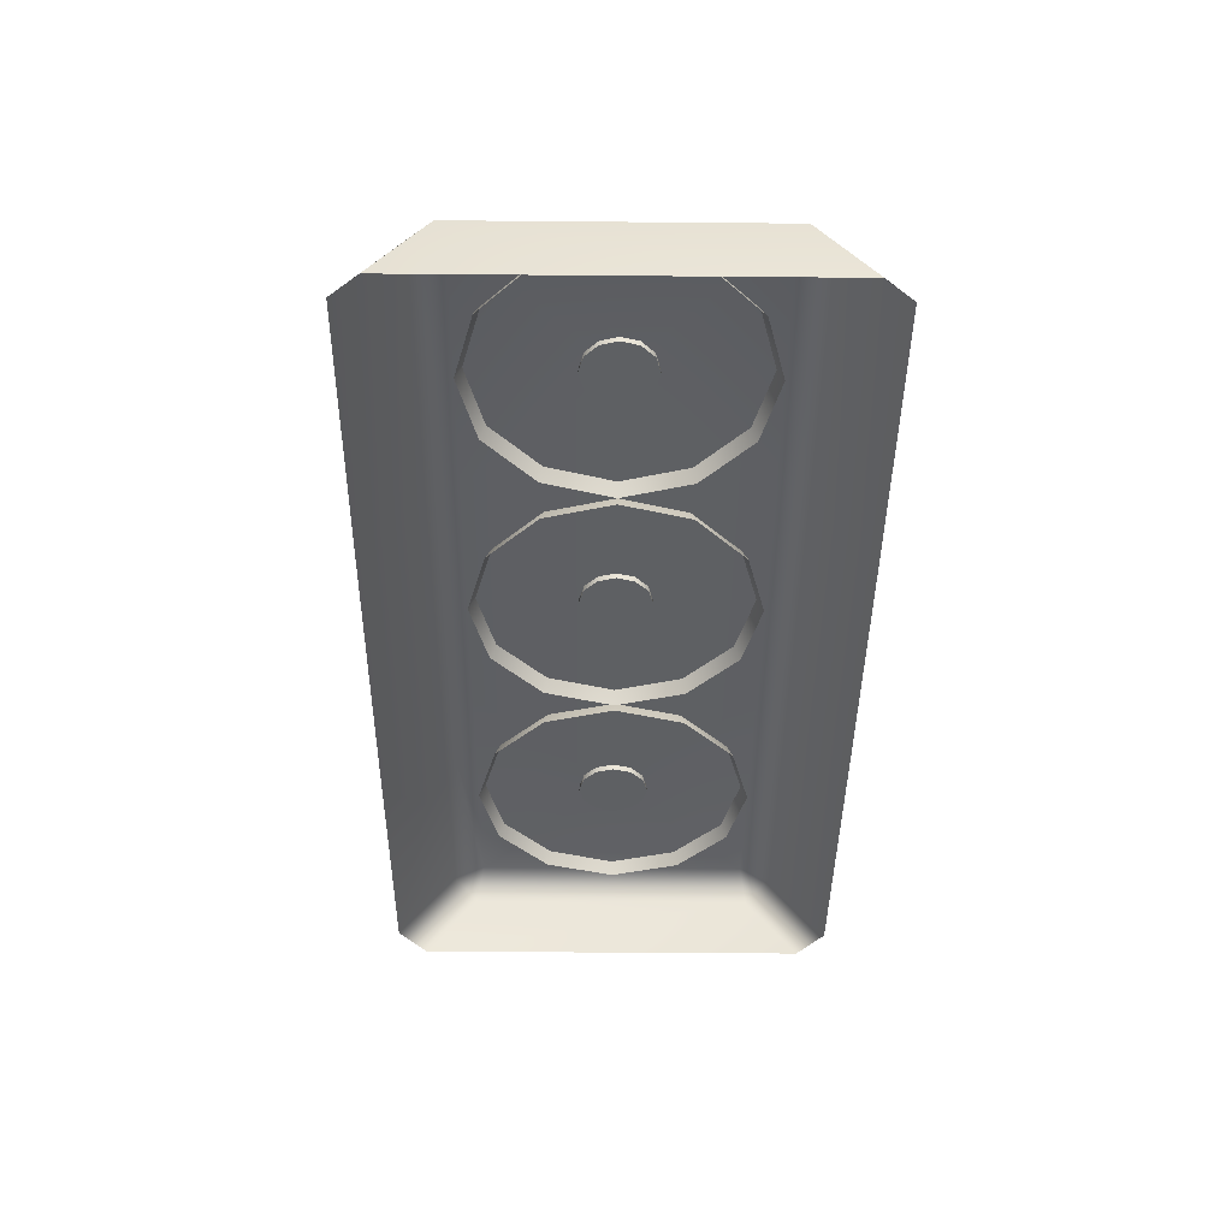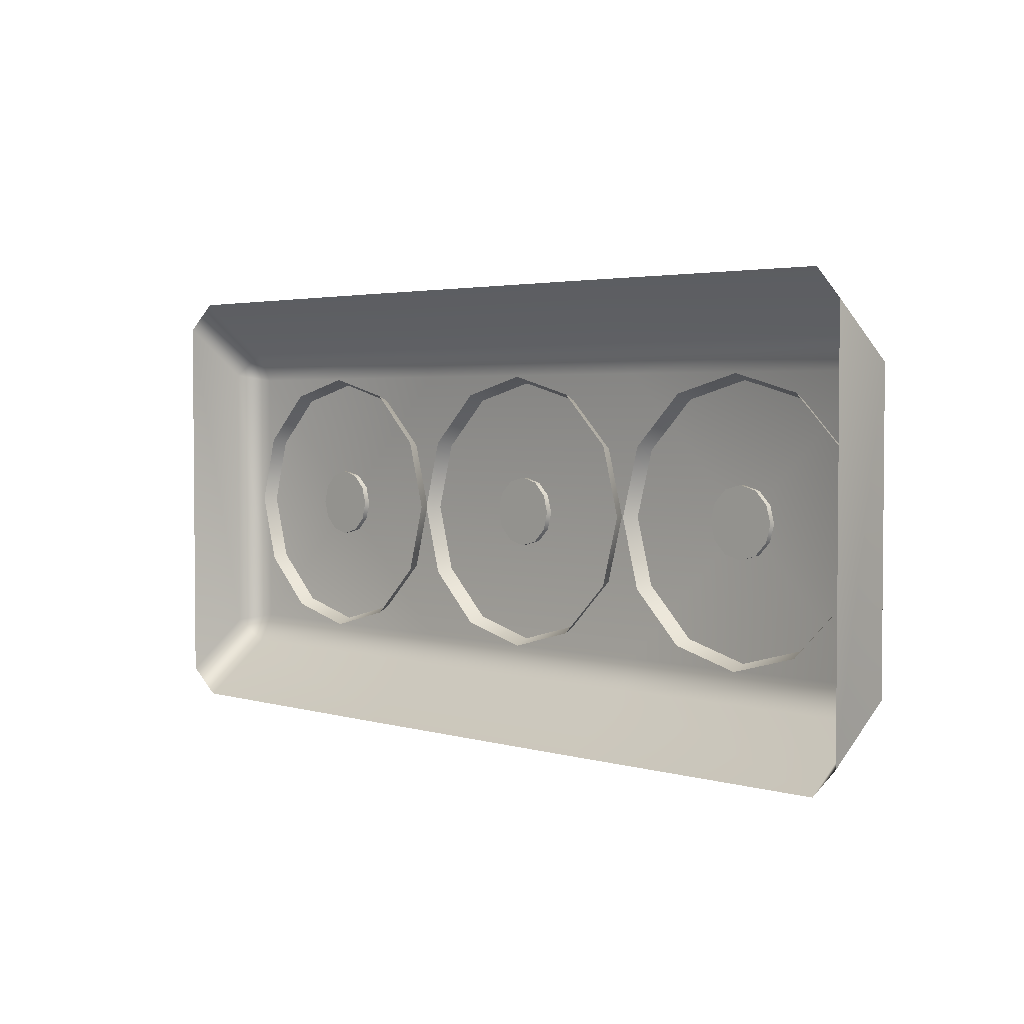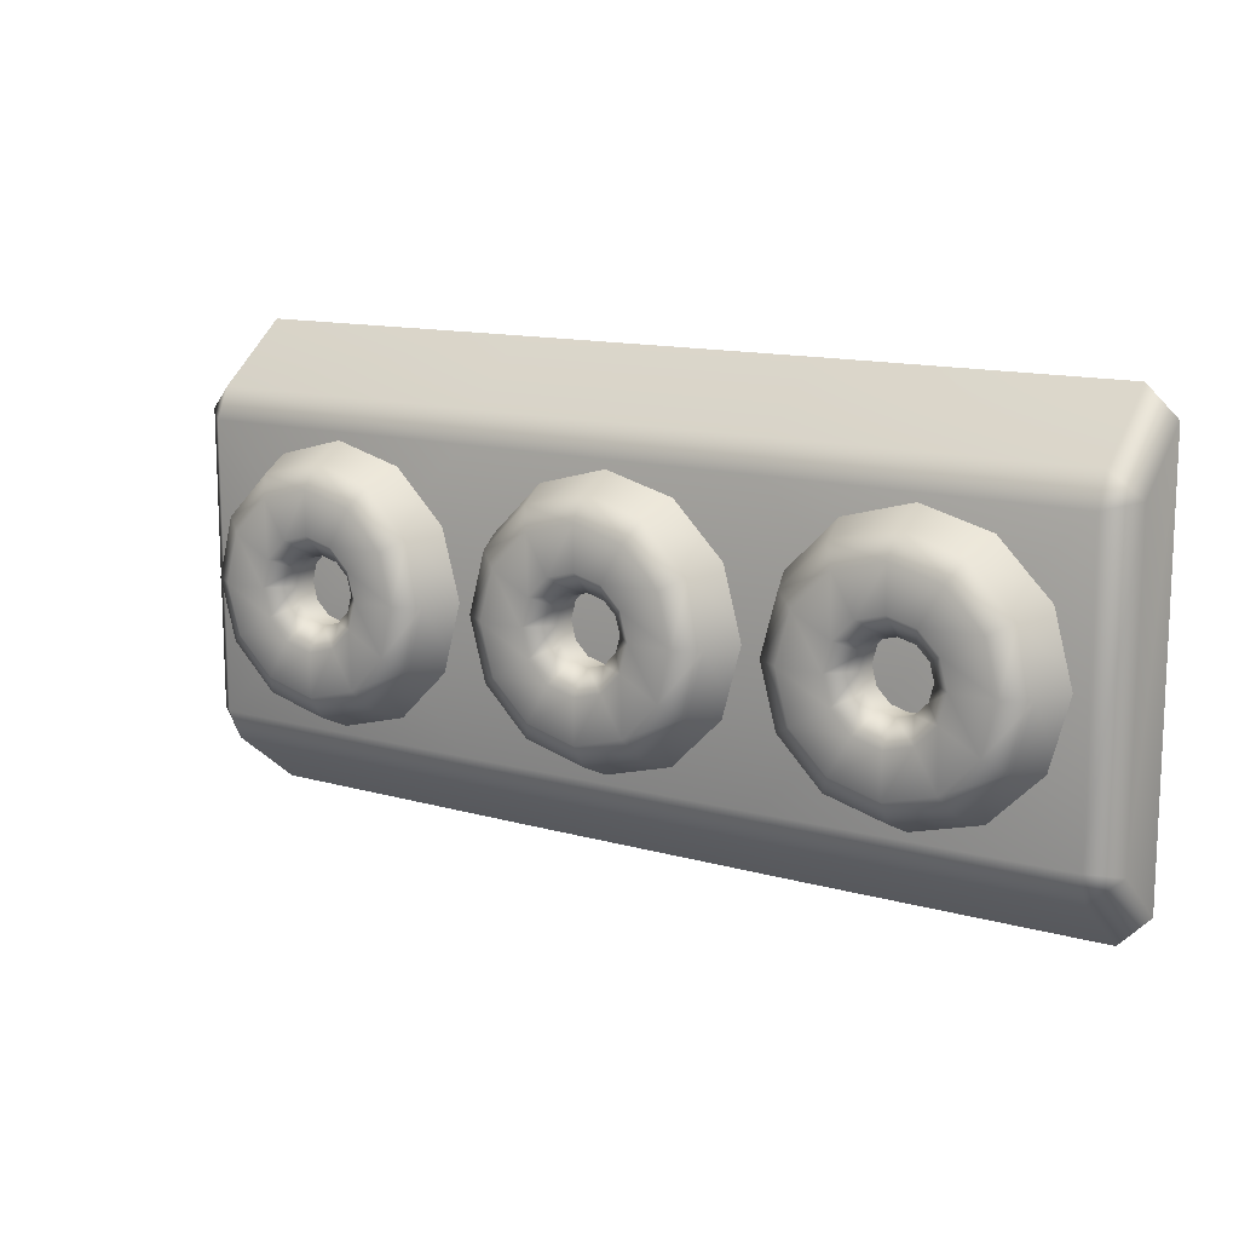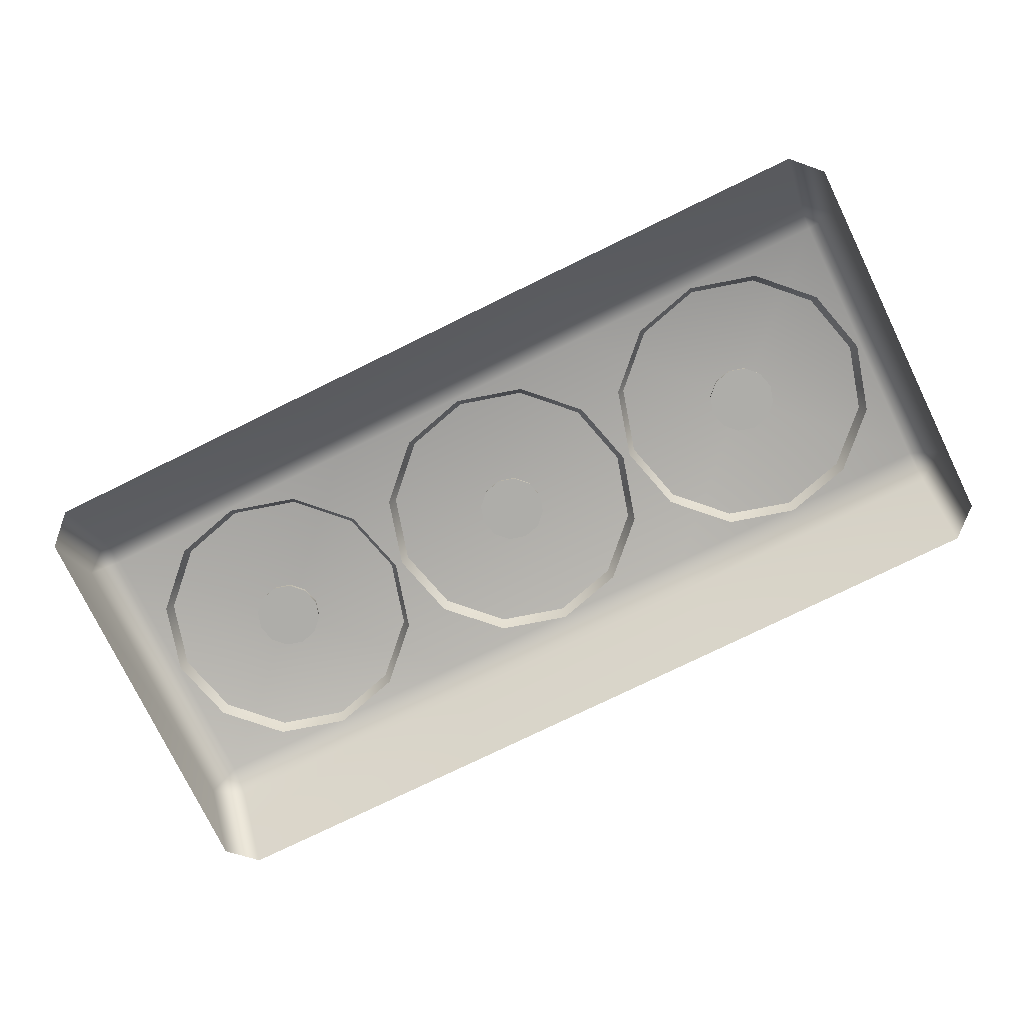
<metadata>
{"format":"obj","ext":"obj","renderer":"f3d","projection":"perspective","resolution":1024,"background":"white","views":[{"elev":-42.4,"azim":-90.6,"up":"+Y"},{"elev":3.0,"azim":45.2,"up":"+Z"},{"elev":13.1,"azim":-147.0,"up":"+Z"},{"elev":-77.1,"azim":26.0,"up":"+Y"}]}
</metadata>
<code>
g m_dlc7_gate_01
v -0.4121 0.09707 -0.04144
v -0.3882 0.09707 -0.04785
v -0.3642 0.09707 -0.04144
v -0.3467 0.09707 -0.02392
v -0.4296 0.09707 -0.02392
v -0.3403 0.09707 0
v -0.436 0.09707 0
v -0.4296 0.09707 0.02392
v -0.3467 0.09707 0.02392
v -0.4121 0.09707 0.04144
v -0.3642 0.09707 0.04144
v -0.3882 0.09707 0.04785
v -0.2505 0.1517 -0.07945
v -0.2293 0.1517 0
v -0.2591 0.1715 0
v -0.2764 0.1715 -0.06455
v -0.3087 0.1517 -0.1376
v -0.3236 0.1715 -0.1118
v -0.3882 0.1517 -0.1589
v -0.3882 0.1715 -0.1291
v -0.4676 0.1517 -0.1376
v -0.4527 0.1715 -0.1118
v -0.5258 0.1517 -0.07945
v -0.5 0.1715 -0.06455
v -0.5471 0.1517 0
v -0.5173 0.1715 0
v -0.5258 0.1517 0.07945
v -0.5 0.1715 0.06455
v -0.4676 0.1517 0.1376
v -0.4527 0.1715 0.1118
v -0.3882 0.1517 0.1589
v -0.3882 0.1715 0.1291
v -0.3087 0.1517 0.1376
v -0.3236 0.1715 0.1118
v -0.2505 0.1517 0.07945
v -0.2764 0.1715 0.06455
v -0.5517 0.08607 -0.09442
v -0.4826 0.08607 -0.1635
v -0.3882 0.08607 -0.1888
v -0.2937 0.08607 -0.1635
v -0.2246 0.08607 -0.09442
v -0.2937 0.08607 0.1635
v -0.3882 0.08607 0.1888
v -0.4826 0.08607 0.1635
v -0.5517 0.08607 0.09442
v -0.577 0.08607 0
v -0.1993 0.08607 0
v -0.2246 0.08607 0.09442
v -0.3255 0.1713 -0.03617
v -0.3158 0.1713 0
v -0.3446 0.1423 0
v -0.3504 0.1423 -0.0218
v -0.352 0.1713 -0.06265
v -0.3664 0.1423 -0.03776
v -0.3504 0.1423 0.0218
v -0.3255 0.1713 0.03617
v -0.3882 0.1713 -0.07234
v -0.3882 0.1423 -0.04361
v -0.4243 0.1713 -0.06265
v -0.41 0.1423 -0.03776
v -0.4508 0.1713 -0.03617
v -0.4259 0.1423 -0.0218
v -0.4605 0.1713 0
v -0.4318 0.1423 0
v -0.4508 0.1713 0.03617
v -0.4259 0.1423 0.0218
v -0.4243 0.1713 0.06265
v -0.41 0.1423 0.03776
v -0.3882 0.1713 0.07234
v -0.3882 0.1423 0.04361
v -0.352 0.1713 0.06265
v -0.3664 0.1423 0.03776
v -0.3446 0.1423 0
v -0.3403 0.09707 0
v -0.3467 0.09707 -0.02392
v -0.3504 0.1423 -0.0218
v -0.3642 0.09707 -0.04144
v -0.3664 0.1423 -0.03776
v -0.3882 0.09707 -0.04785
v -0.3882 0.1423 -0.04361
v -0.4121 0.09707 -0.04144
v -0.41 0.1423 -0.03776
v -0.4296 0.09707 -0.02392
v -0.4259 0.1423 -0.0218
v -0.436 0.09707 0
v -0.4318 0.1423 0
v -0.4296 0.09707 0.02392
v -0.4259 0.1423 0.0218
v -0.4121 0.09707 0.04144
v -0.41 0.1423 0.03776
v -0.3882 0.09707 0.04785
v -0.3882 0.1423 0.04361
v -0.3882 0.1423 0.04361
v -0.3882 0.09707 0.04785
v -0.3642 0.09707 0.04144
v -0.3664 0.1423 0.03776
v -0.3467 0.09707 0.02392
v -0.3504 0.1423 0.0218
v -0.02392 0.09707 -0.04144
v -3.052e-07 0.09707 -0.04785
v 0.02392 0.09707 -0.04144
v 0.04144 0.09707 -0.02392
v -0.04144 0.09707 -0.02392
v -0.04785 0.09707 0
v 0.04785 0.09707 0
v -0.04144 0.09707 0.02392
v 0.04144 0.09707 0.02392
v -0.02392 0.09707 0.04144
v 0.02392 0.09707 0.04144
v -3.052e-07 0.09707 0.04785
v 0.1376 0.1517 -0.07945
v 0.1589 0.1517 0
v 0.1291 0.1715 0
v 0.1118 0.1715 -0.06455
v 0.07945 0.1517 -0.1376
v 0.06455 0.1715 -0.1118
v -3.052e-07 0.1517 -0.1589
v -3.052e-07 0.1715 -0.1291
v -0.07945 0.1517 -0.1376
v -0.06455 0.1715 -0.1118
v -0.1376 0.1517 -0.07945
v -0.1118 0.1715 -0.06455
v -0.1589 0.1517 0
v -0.1291 0.1715 0
v -0.1376 0.1517 0.07945
v -0.1118 0.1715 0.06455
v -0.07945 0.1517 0.1376
v -0.06455 0.1715 0.1118
v -3.052e-07 0.1517 0.1589
v -3.052e-07 0.1715 0.1291
v 0.07945 0.1517 0.1376
v 0.06455 0.1715 0.1118
v 0.1376 0.1517 0.07945
v 0.1118 0.1715 0.06455
v -0.1635 0.08607 -0.09442
v -0.09442 0.08607 -0.1635
v -3.052e-07 0.08607 -0.1888
v 0.09442 0.08607 -0.1635
v 0.1635 0.08607 -0.09442
v 0.09442 0.08607 0.1635
v -3.052e-07 0.08607 0.1888
v -0.09442 0.08607 0.1635
v -0.1635 0.08607 0.09442
v -0.1888 0.08607 0
v 0.1888 0.08607 0
v 0.1635 0.08607 0.09442
v 0.06265 0.1713 -0.03617
v 0.07234 0.1713 0
v 0.04361 0.1423 0
v 0.03776 0.1423 -0.0218
v 0.03617 0.1713 -0.06265
v 0.0218 0.1423 -0.03776
v 0.03776 0.1423 0.0218
v 0.06265 0.1713 0.03617
v -3.052e-07 0.1713 -0.07234
v -3.052e-07 0.1423 -0.04361
v -0.03617 0.1713 -0.06265
v -0.0218 0.1423 -0.03776
v -0.06265 0.1713 -0.03617
v -0.03776 0.1423 -0.0218
v -0.07234 0.1713 0
v -0.04361 0.1423 0
v -0.06265 0.1713 0.03617
v -0.03776 0.1423 0.0218
v -0.03617 0.1713 0.06265
v -0.0218 0.1423 0.03776
v -3.052e-07 0.1713 0.07234
v -3.052e-07 0.1423 0.04361
v 0.03617 0.1713 0.06265
v 0.0218 0.1423 0.03776
v 0.04361 0.1423 0
v 0.04785 0.09707 0
v 0.04144 0.09707 -0.02392
v 0.03776 0.1423 -0.0218
v 0.02392 0.09707 -0.04144
v 0.0218 0.1423 -0.03776
v -3.052e-07 0.09707 -0.04785
v -3.052e-07 0.1423 -0.04361
v -0.02392 0.09707 -0.04144
v -0.0218 0.1423 -0.03776
v -0.04144 0.09707 -0.02392
v -0.03776 0.1423 -0.0218
v -0.04785 0.09707 0
v -0.04361 0.1423 0
v -0.04144 0.09707 0.02392
v -0.03776 0.1423 0.0218
v -0.02392 0.09707 0.04144
v -0.0218 0.1423 0.03776
v -3.052e-07 0.09707 0.04785
v -3.052e-07 0.1423 0.04361
v -3.052e-07 0.1423 0.04361
v -3.052e-07 0.09707 0.04785
v 0.02392 0.09707 0.04144
v 0.0218 0.1423 0.03776
v 0.04144 0.09707 0.02392
v 0.03776 0.1423 0.0218
v 0.3642 0.09707 -0.04144
v 0.3882 0.09707 -0.04785
v 0.4121 0.09707 -0.04144
v 0.3467 0.09707 -0.02392
v 0.4296 0.09707 -0.02392
v 0.436 0.09707 0
v 0.3403 0.09707 0
v 0.3467 0.09707 0.02392
v 0.4296 0.09707 0.02392
v 0.3642 0.09707 0.04144
v 0.4121 0.09707 0.04144
v 0.3882 0.09707 0.04785
v 0.5258 0.1517 -0.07945
v 0.5471 0.1517 0
v 0.5173 0.1715 0
v 0.5 0.1715 -0.06455
v 0.4676 0.1517 -0.1376
v 0.4527 0.1715 -0.1118
v 0.3882 0.1517 -0.1589
v 0.3882 0.1715 -0.1291
v 0.3087 0.1517 -0.1376
v 0.3236 0.1715 -0.1118
v 0.2505 0.1517 -0.07945
v 0.2764 0.1715 -0.06455
v 0.2293 0.1517 0
v 0.2591 0.1715 0
v 0.2505 0.1517 0.07945
v 0.2764 0.1715 0.06455
v 0.3087 0.1517 0.1376
v 0.3236 0.1715 0.1118
v 0.3882 0.1517 0.1589
v 0.3882 0.1715 0.1291
v 0.4676 0.1517 0.1376
v 0.4527 0.1715 0.1118
v 0.5258 0.1517 0.07945
v 0.5 0.1715 0.06455
v 0.2246 0.08607 -0.09442
v 0.2937 0.08607 -0.1635
v 0.3882 0.08607 -0.1888
v 0.4826 0.08607 -0.1635
v 0.5517 0.08607 -0.09442
v 0.4826 0.08607 0.1635
v 0.3882 0.08607 0.1888
v 0.2937 0.08607 0.1635
v 0.2246 0.08607 0.09442
v 0.1993 0.08607 0
v 0.577 0.08607 0
v 0.5517 0.08607 0.09442
v 0.4508 0.1713 -0.03617
v 0.4605 0.1713 0
v 0.4318 0.1423 0
v 0.4259 0.1423 -0.0218
v 0.4243 0.1713 -0.06265
v 0.41 0.1423 -0.03776
v 0.4259 0.1423 0.0218
v 0.4508 0.1713 0.03617
v 0.3882 0.1713 -0.07234
v 0.3882 0.1423 -0.04361
v 0.352 0.1713 -0.06265
v 0.3664 0.1423 -0.03776
v 0.3255 0.1713 -0.03617
v 0.3504 0.1423 -0.0218
v 0.3158 0.1713 0
v 0.3446 0.1423 0
v 0.3255 0.1713 0.03617
v 0.3504 0.1423 0.0218
v 0.352 0.1713 0.06265
v 0.3664 0.1423 0.03776
v 0.3882 0.1713 0.07234
v 0.3882 0.1423 0.04361
v 0.4243 0.1713 0.06265
v 0.41 0.1423 0.03776
v 0.4318 0.1423 0
v 0.436 0.09707 0
v 0.4296 0.09707 -0.02392
v 0.4259 0.1423 -0.0218
v 0.4121 0.09707 -0.04144
v 0.41 0.1423 -0.03776
v 0.3882 0.09707 -0.04785
v 0.3882 0.1423 -0.04361
v 0.3642 0.09707 -0.04144
v 0.3664 0.1423 -0.03776
v 0.3467 0.09707 -0.02392
v 0.3504 0.1423 -0.0218
v 0.3403 0.09707 0
v 0.3446 0.1423 0
v 0.3467 0.09707 0.02392
v 0.3504 0.1423 0.0218
v 0.3642 0.09707 0.04144
v 0.3664 0.1423 0.03776
v 0.3882 0.09707 0.04785
v 0.3882 0.1423 0.04361
v 0.3882 0.1423 0.04361
v 0.3882 0.09707 0.04785
v 0.4121 0.09707 0.04144
v 0.41 0.1423 0.03776
v 0.4296 0.09707 0.02392
v 0.4259 0.1423 0.0218
v 0.2 0.08599 0.2311
v -0.2 0.08599 0.2311
v -0.2 0.1056 0.1911
v 0.2 0.1056 0.1911
v 0.5852 0.0843 0.2306
v 0.5851 0.1042 0.19
v -0.5851 0.1042 0.19
v -0.5852 0.0843 0.2306
v 0.2 -0.01205 0.3081
v 0.5846 -0.01282 0.3071
v -0.2 -0.01205 0.3081
v -0.5846 -0.01282 0.3071
v -3.052e-07 0.1062 0
v 0.2 0.1056 -0.1911
v -0.2 0.1056 -0.1911
v -0.2 0.08599 -0.2311
v 0.2 0.08599 -0.2311
v 0.5851 0.1042 -0.19
v 0.5852 0.0843 -0.2306
v -0.5852 0.0843 -0.2306
v -0.5851 0.1042 -0.19
v 0.5846 -0.01282 -0.3071
v 0.2 -0.01205 -0.3081
v -0.2 -0.01205 -0.3081
v -0.5846 -0.01282 -0.3071
v -0.3882 0.1062 0
v 0.3882 0.1062 0
v 0.6226 0.06933 0.1981
v 0.6219 -0.0195 0.2691
v 0.5846 -0.01282 0.3071
v 0.5852 0.0843 0.2306
v 0.6219 -0.0195 -0.2691
v 0.6226 0.06933 -0.1981
v 0.5851 0.1042 0.19
v 0.5851 0.1042 -0.19
v 0.5852 0.0843 -0.2306
v 0.5846 -0.01282 -0.3071
v -0.6226 0.06933 0.1981
v -0.6226 0.06933 -0.1981
v -0.5851 0.1042 -0.19
v -0.5851 0.1042 0.19
v -0.6219 -0.0195 0.2691
v -0.5852 0.0843 0.2306
v -0.5846 -0.01282 0.3071
v -0.6219 -0.0195 -0.2691
v -0.5846 -0.01282 -0.3071
v -0.5852 0.0843 -0.2306
g m_dlc7_gate_01_0
f 3 2 1
f 1 4 3
f 1 5 4
f 5 6 4
f 5 7 6
f 7 8 6
f 8 9 6
f 8 10 9
f 10 11 9
f 10 12 11
f 15 14 13
f 16 15 13
f 13 17 16
f 17 18 16
f 17 19 18
f 19 20 18
f 19 21 20
f 21 22 20
f 21 23 22
f 23 24 22
f 23 25 24
f 25 26 24
f 25 27 26
f 27 28 26
f 27 29 28
f 29 30 28
f 29 31 30
f 31 32 30
f 31 33 32
f 33 34 32
f 33 35 34
f 35 36 34
f 35 14 36
f 14 15 36
f 25 23 37
f 37 23 38
f 23 21 38
f 38 21 39
f 21 19 39
f 39 19 40
f 19 17 40
f 40 17 41
f 17 13 41
f 35 33 42
f 42 33 43
f 33 31 43
f 43 31 44
f 31 29 44
f 44 29 45
f 29 27 45
f 45 27 46
f 27 25 46
f 46 25 37
f 41 13 47
f 13 14 47
f 47 14 48
f 48 35 42
f 14 35 48
f 51 50 49
f 52 51 49
f 49 53 52
f 53 54 52
f 51 55 50
f 55 56 50
f 53 57 54
f 57 58 54
f 57 59 58
f 59 60 58
f 59 61 60
f 61 62 60
f 61 63 62
f 63 64 62
f 63 65 64
f 65 66 64
f 65 67 66
f 67 68 66
f 67 69 68
f 69 70 68
f 69 71 70
f 71 72 70
f 71 56 72
f 56 55 72
f 61 59 22
f 22 59 20
f 59 57 20
f 20 57 18
f 57 53 18
f 18 53 16
f 53 49 16
f 16 49 15
f 49 50 15
f 71 69 32
f 32 69 30
f 69 67 30
f 30 67 28
f 67 65 28
f 28 65 26
f 65 63 26
f 26 63 24
f 63 61 24
f 24 61 22
f 15 50 36
f 50 56 36
f 36 56 34
f 34 71 32
f 56 71 34
f 75 74 73
f 76 75 73
f 77 75 76
f 78 77 76
f 79 77 78
f 80 79 78
f 81 79 80
f 82 81 80
f 83 81 82
f 84 83 82
f 85 83 84
f 86 85 84
f 87 85 86
f 88 87 86
f 89 87 88
f 90 89 88
f 91 89 90
f 92 91 90
f 95 94 93
f 96 95 93
f 97 95 96
f 98 97 96
f 74 97 98
f 73 74 98
f 101 100 99
f 99 102 101
f 99 103 102
f 103 104 102
f 104 105 102
f 104 106 105
f 106 107 105
f 106 108 107
f 108 109 107
f 108 110 109
f 113 112 111
f 114 113 111
f 111 115 114
f 115 116 114
f 115 117 116
f 117 118 116
f 117 119 118
f 119 120 118
f 119 121 120
f 121 122 120
f 121 123 122
f 123 124 122
f 123 125 124
f 125 126 124
f 125 127 126
f 127 128 126
f 127 129 128
f 129 130 128
f 129 131 130
f 131 132 130
f 131 133 132
f 133 134 132
f 133 112 134
f 112 113 134
f 123 121 135
f 135 121 136
f 121 119 136
f 136 119 137
f 119 117 137
f 137 117 138
f 117 115 138
f 138 115 139
f 115 111 139
f 133 131 140
f 140 131 141
f 131 129 141
f 141 129 142
f 129 127 142
f 142 127 143
f 127 125 143
f 143 125 144
f 125 123 144
f 144 123 135
f 139 111 145
f 111 112 145
f 145 112 146
f 146 133 140
f 112 133 146
f 149 148 147
f 150 149 147
f 147 151 150
f 151 152 150
f 149 153 148
f 153 154 148
f 151 155 152
f 155 156 152
f 155 157 156
f 157 158 156
f 157 159 158
f 159 160 158
f 159 161 160
f 161 162 160
f 161 163 162
f 163 164 162
f 163 165 164
f 165 166 164
f 165 167 166
f 167 168 166
f 167 169 168
f 169 170 168
f 169 154 170
f 154 153 170
f 159 157 120
f 120 157 118
f 157 155 118
f 118 155 116
f 155 151 116
f 116 151 114
f 151 147 114
f 114 147 113
f 147 148 113
f 169 167 130
f 130 167 128
f 167 165 128
f 128 165 126
f 165 163 126
f 126 163 124
f 163 161 124
f 124 161 122
f 161 159 122
f 122 159 120
f 113 148 134
f 148 154 134
f 134 154 132
f 132 169 130
f 154 169 132
f 173 172 171
f 174 173 171
f 175 173 174
f 176 175 174
f 177 175 176
f 178 177 176
f 179 177 178
f 180 179 178
f 181 179 180
f 182 181 180
f 183 181 182
f 184 183 182
f 185 183 184
f 186 185 184
f 187 185 186
f 188 187 186
f 189 187 188
f 190 189 188
f 193 192 191
f 194 193 191
f 195 193 194
f 196 195 194
f 172 195 196
f 171 172 196
f 199 198 197
f 197 200 199
f 200 201 199
f 200 202 201
f 200 203 202
f 203 204 202
f 204 205 202
f 204 206 205
f 206 207 205
f 206 208 207
f 211 210 209
f 212 211 209
f 209 213 212
f 213 214 212
f 213 215 214
f 215 216 214
f 215 217 216
f 217 218 216
f 217 219 218
f 219 220 218
f 219 221 220
f 221 222 220
f 221 223 222
f 223 224 222
f 223 225 224
f 225 226 224
f 225 227 226
f 227 228 226
f 227 229 228
f 229 230 228
f 229 231 230
f 231 232 230
f 231 210 232
f 210 211 232
f 221 219 233
f 233 219 234
f 219 217 234
f 234 217 235
f 217 215 235
f 235 215 236
f 215 213 236
f 236 213 237
f 213 209 237
f 231 229 238
f 238 229 239
f 229 227 239
f 239 227 240
f 227 225 240
f 240 225 241
f 225 223 241
f 241 223 242
f 223 221 242
f 242 221 233
f 237 209 243
f 209 210 243
f 243 210 244
f 244 231 238
f 210 231 244
f 247 246 245
f 248 247 245
f 245 249 248
f 249 250 248
f 247 251 246
f 251 252 246
f 249 253 250
f 253 254 250
f 253 255 254
f 255 256 254
f 255 257 256
f 257 258 256
f 257 259 258
f 259 260 258
f 259 261 260
f 261 262 260
f 261 263 262
f 263 264 262
f 263 265 264
f 265 266 264
f 265 267 266
f 267 268 266
f 267 252 268
f 252 251 268
f 257 255 218
f 218 255 216
f 255 253 216
f 216 253 214
f 253 249 214
f 214 249 212
f 249 245 212
f 212 245 211
f 245 246 211
f 267 265 228
f 228 265 226
f 265 263 226
f 226 263 224
f 263 261 224
f 224 261 222
f 261 259 222
f 222 259 220
f 259 257 220
f 220 257 218
f 211 246 232
f 246 252 232
f 232 252 230
f 230 267 228
f 252 267 230
f 271 270 269
f 272 271 269
f 273 271 272
f 274 273 272
f 275 273 274
f 276 275 274
f 277 275 276
f 278 277 276
f 279 277 278
f 280 279 278
f 281 279 280
f 282 281 280
f 283 281 282
f 284 283 282
f 285 283 284
f 286 285 284
f 287 285 286
f 288 287 286
f 291 290 289
f 292 291 289
f 293 291 292
f 294 293 292
f 270 293 294
f 269 270 294
f 297 296 295
f 298 297 295
f 295 299 298
f 299 300 298
f 297 301 296
f 301 302 296
f 299 295 303
f 304 299 303
f 295 296 305
f 303 295 305
f 305 296 302
f 306 305 302
f 298 307 297
f 298 308 307
f 307 308 309
f 307 309 297
f 310 309 308
f 311 310 308
f 308 312 311
f 312 313 311
f 310 314 309
f 314 315 309
f 313 316 311
f 316 317 311
f 311 317 310
f 317 318 310
f 310 318 314
f 318 319 314
f 320 309 315
f 321 312 308
f 300 312 321
f 300 321 298
f 321 308 298
f 297 309 320
f 297 320 301
f 320 315 301
f 324 323 322
f 325 324 322
f 322 323 326
f 327 322 326
f 322 327 328
f 328 325 322
f 327 329 328
f 327 326 330
f 330 329 327
f 326 331 330
f 334 333 332
f 335 334 332
f 332 333 336
f 332 336 337
f 337 335 332
f 336 338 337
f 333 339 336
f 340 339 333
f 341 340 333
f 334 341 333

</code>
